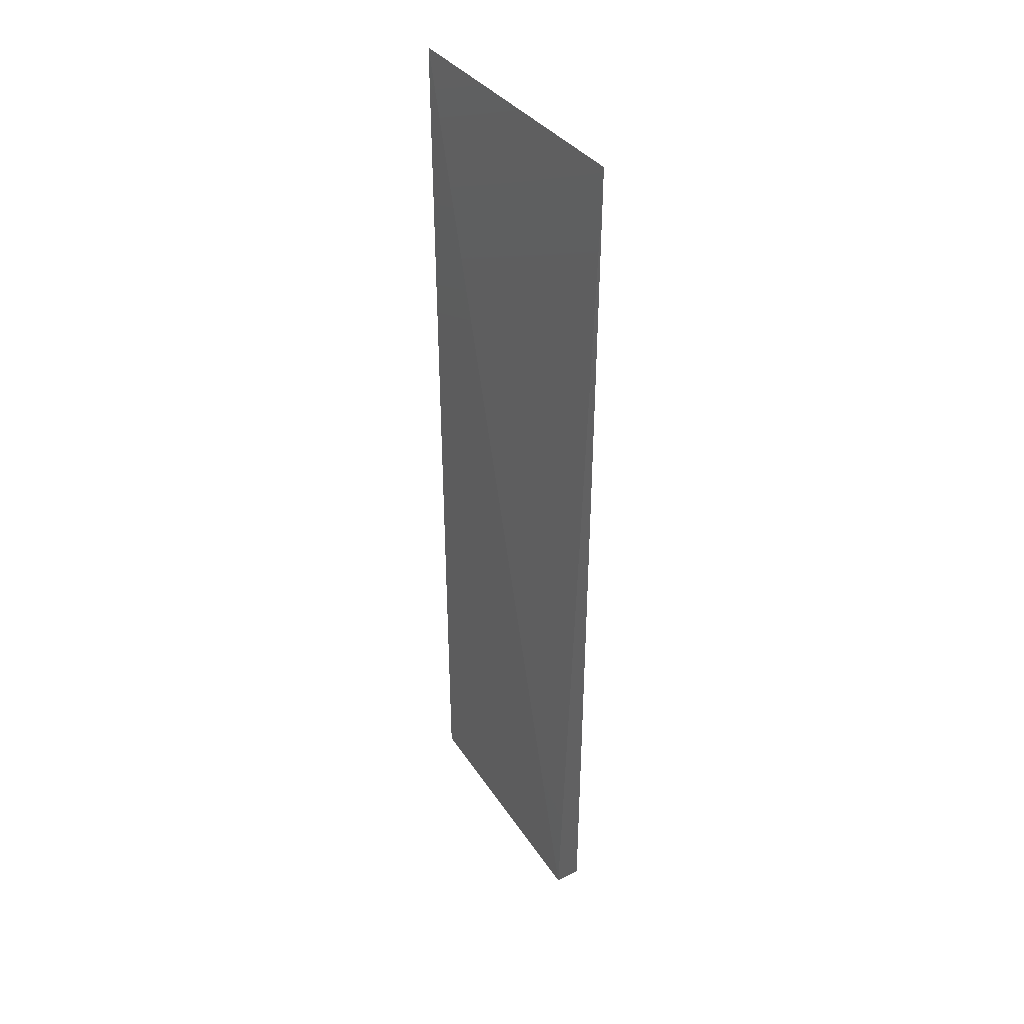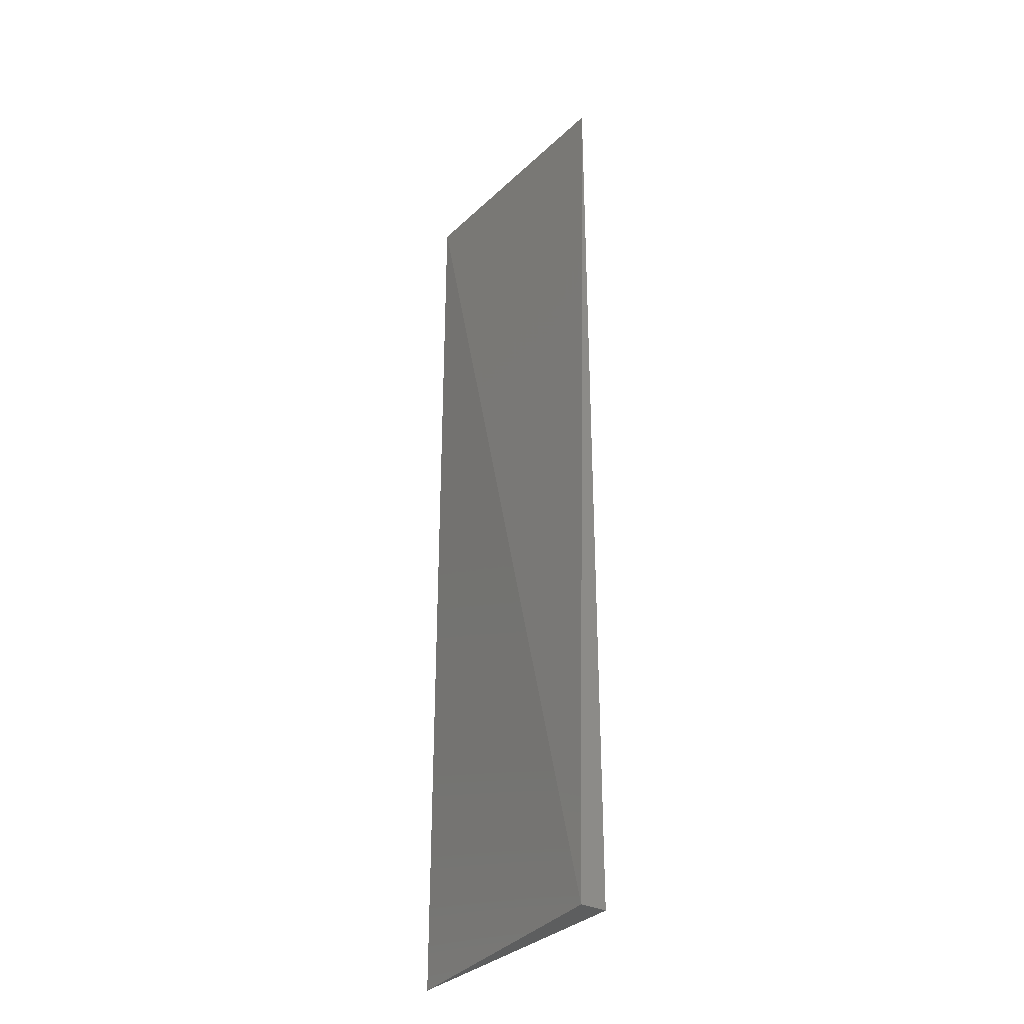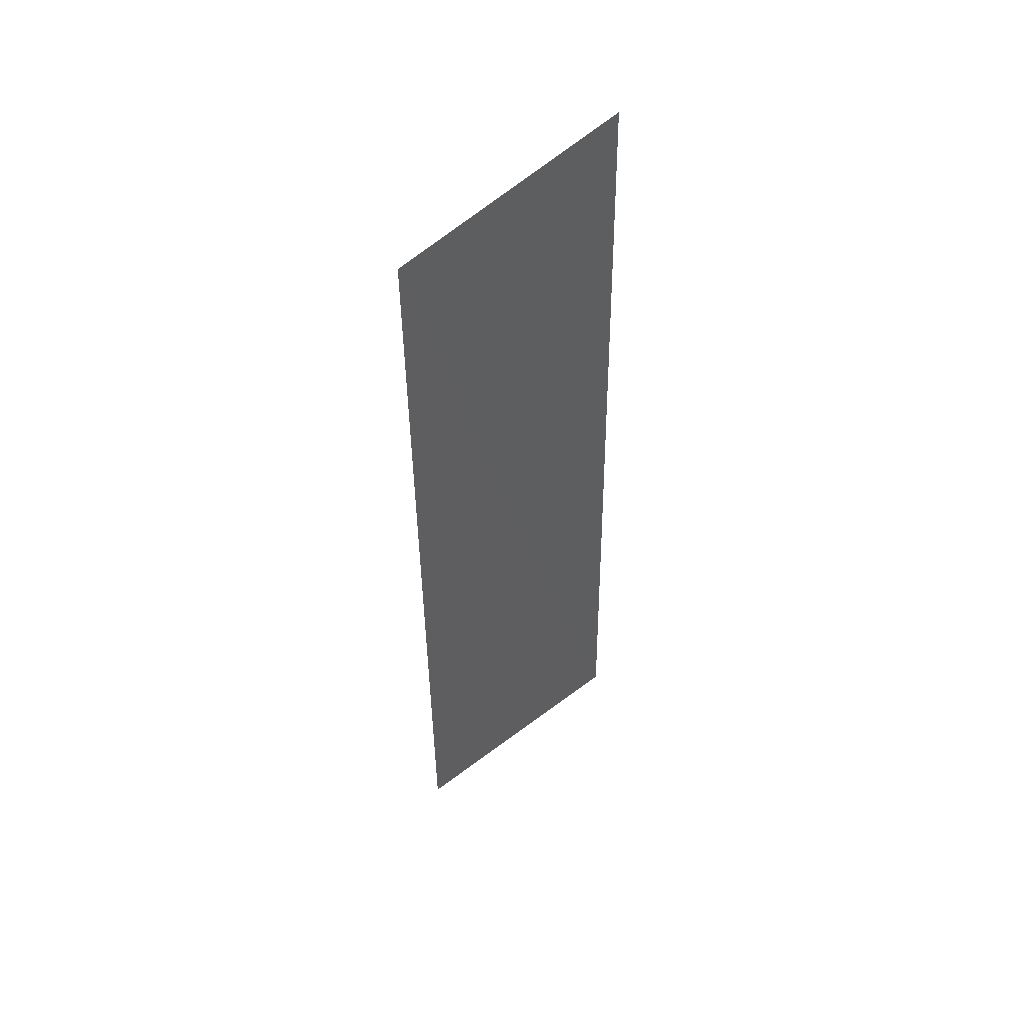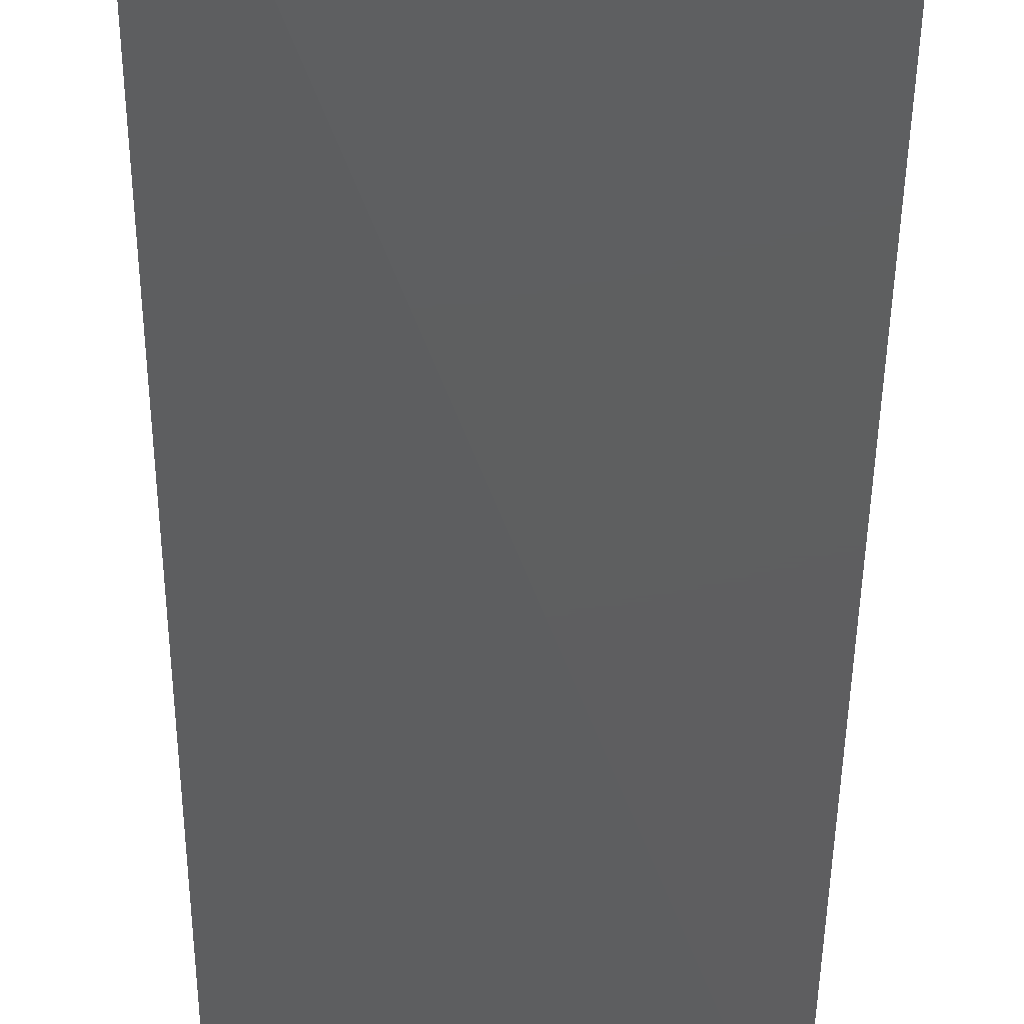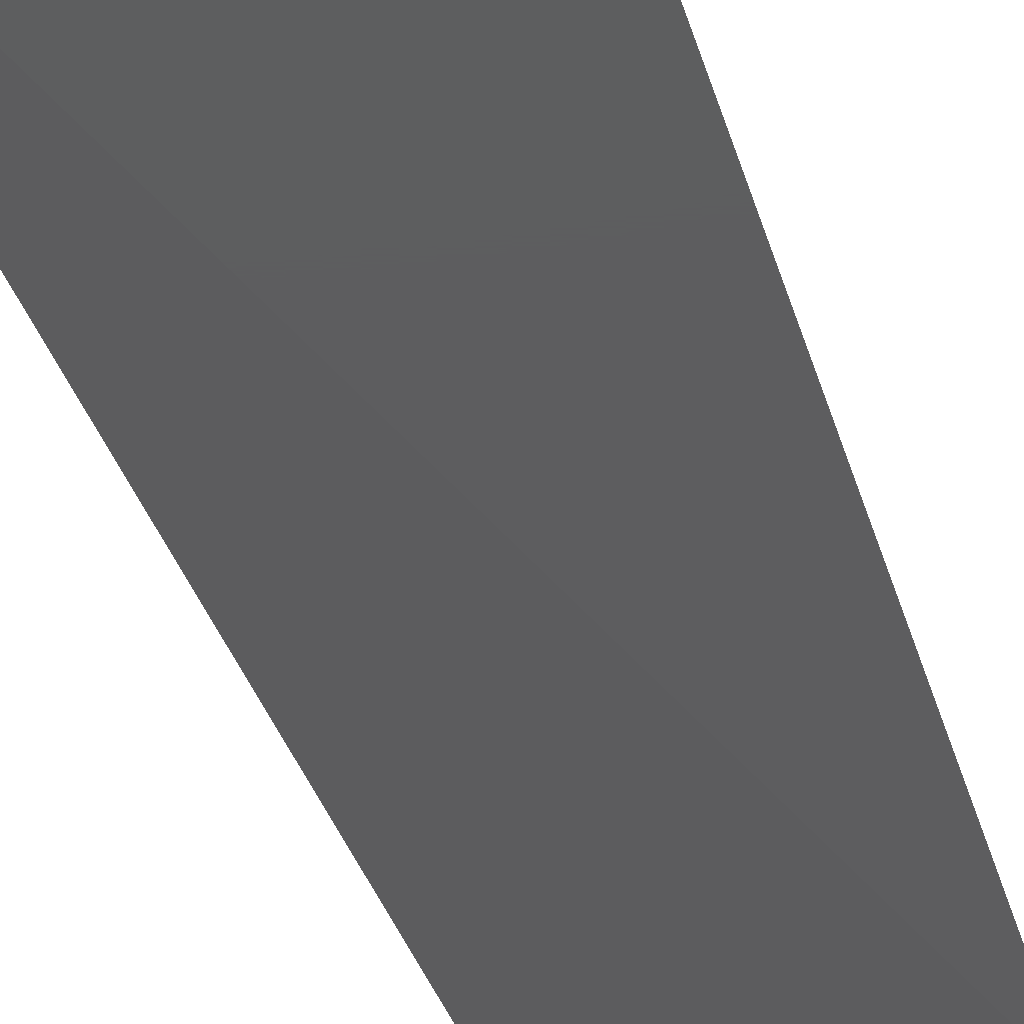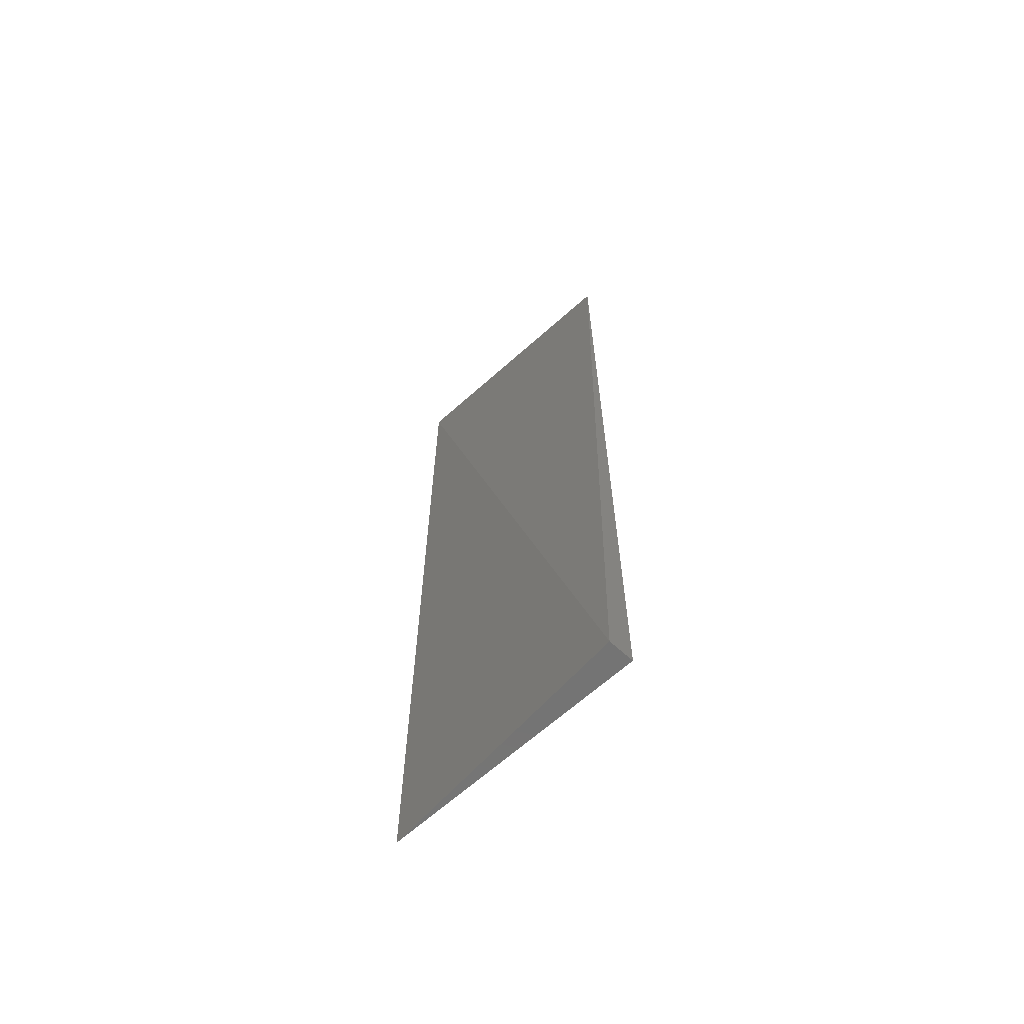
<metadata>
{"format":"stl","ext":"stl","renderer":"f3d","projection":"perspective","resolution":1024,"background":"white","views":[{"elev":42.1,"azim":59.2,"up":"+Z"},{"elev":-34.0,"azim":57.0,"up":"+Z"},{"elev":55.8,"azim":-38.6,"up":"+Z"},{"elev":-36.2,"azim":179.5,"up":"+Y"},{"elev":-32.8,"azim":-165.8,"up":"+Y"},{"elev":-65.9,"azim":47.6,"up":"+Z"}]}
</metadata>
<code>
# stl→obj: 5 verts, 6 faces
v -0.4812 0.5127 -0.01665
v -0.4812 0.5127 -0.03121
v -0.485 0.5123 -0.03121
v -0.485 0.5123 -0.01665
v -0.4812 0.5123 -0.03121
f 1 2 3
f 1 3 4
f 5 4 3
f 5 3 2
f 1 4 5
f 1 5 2

</code>
